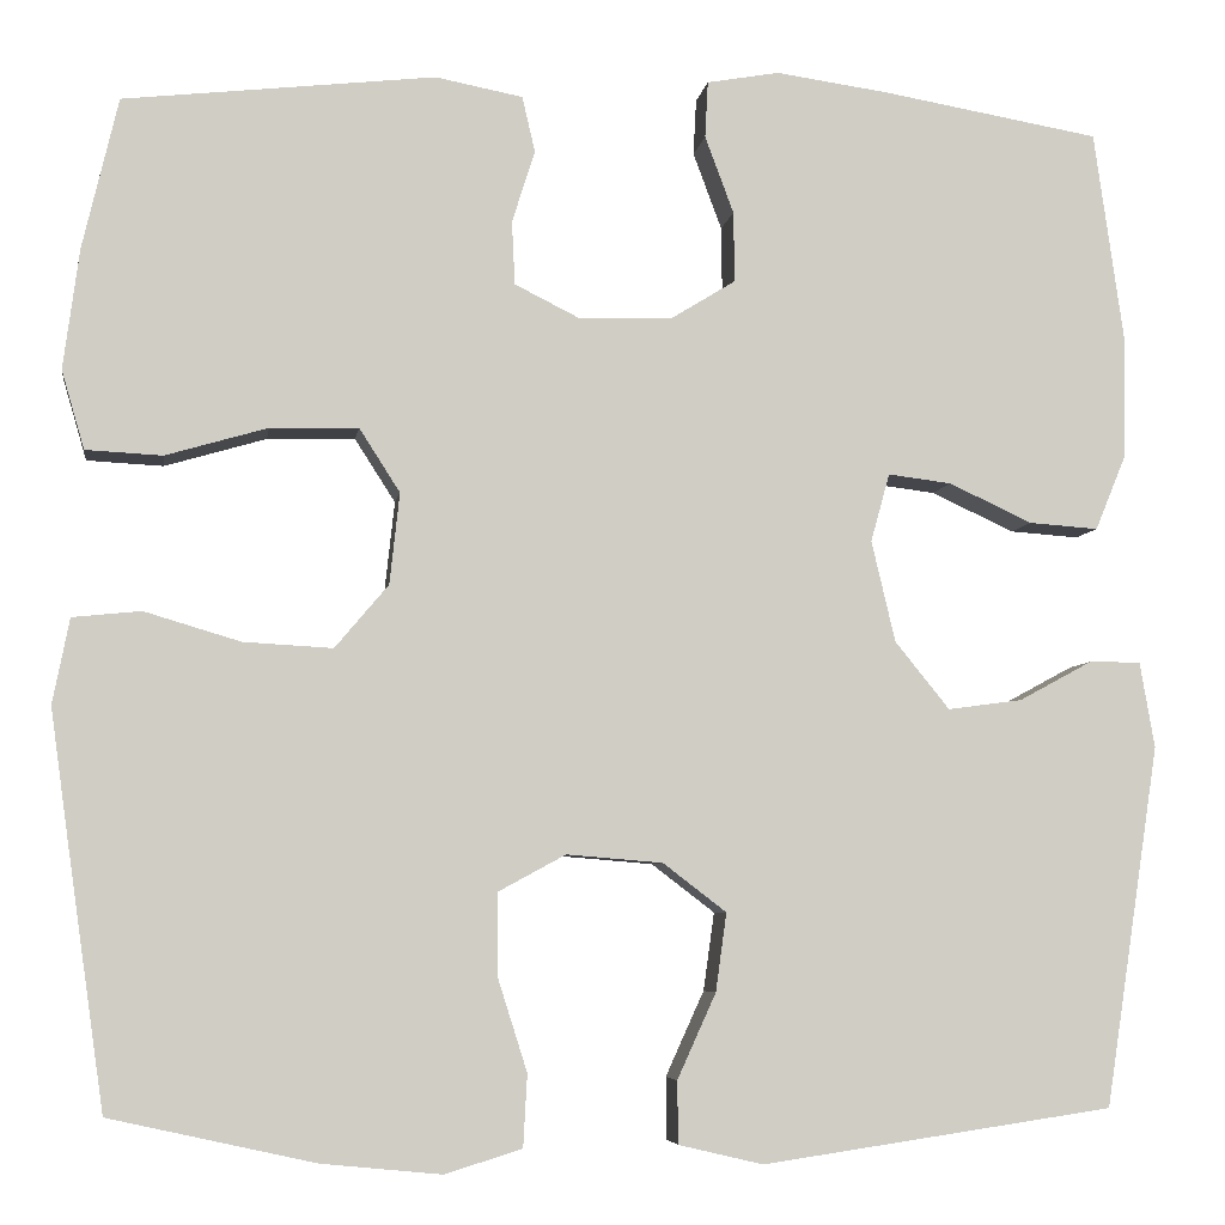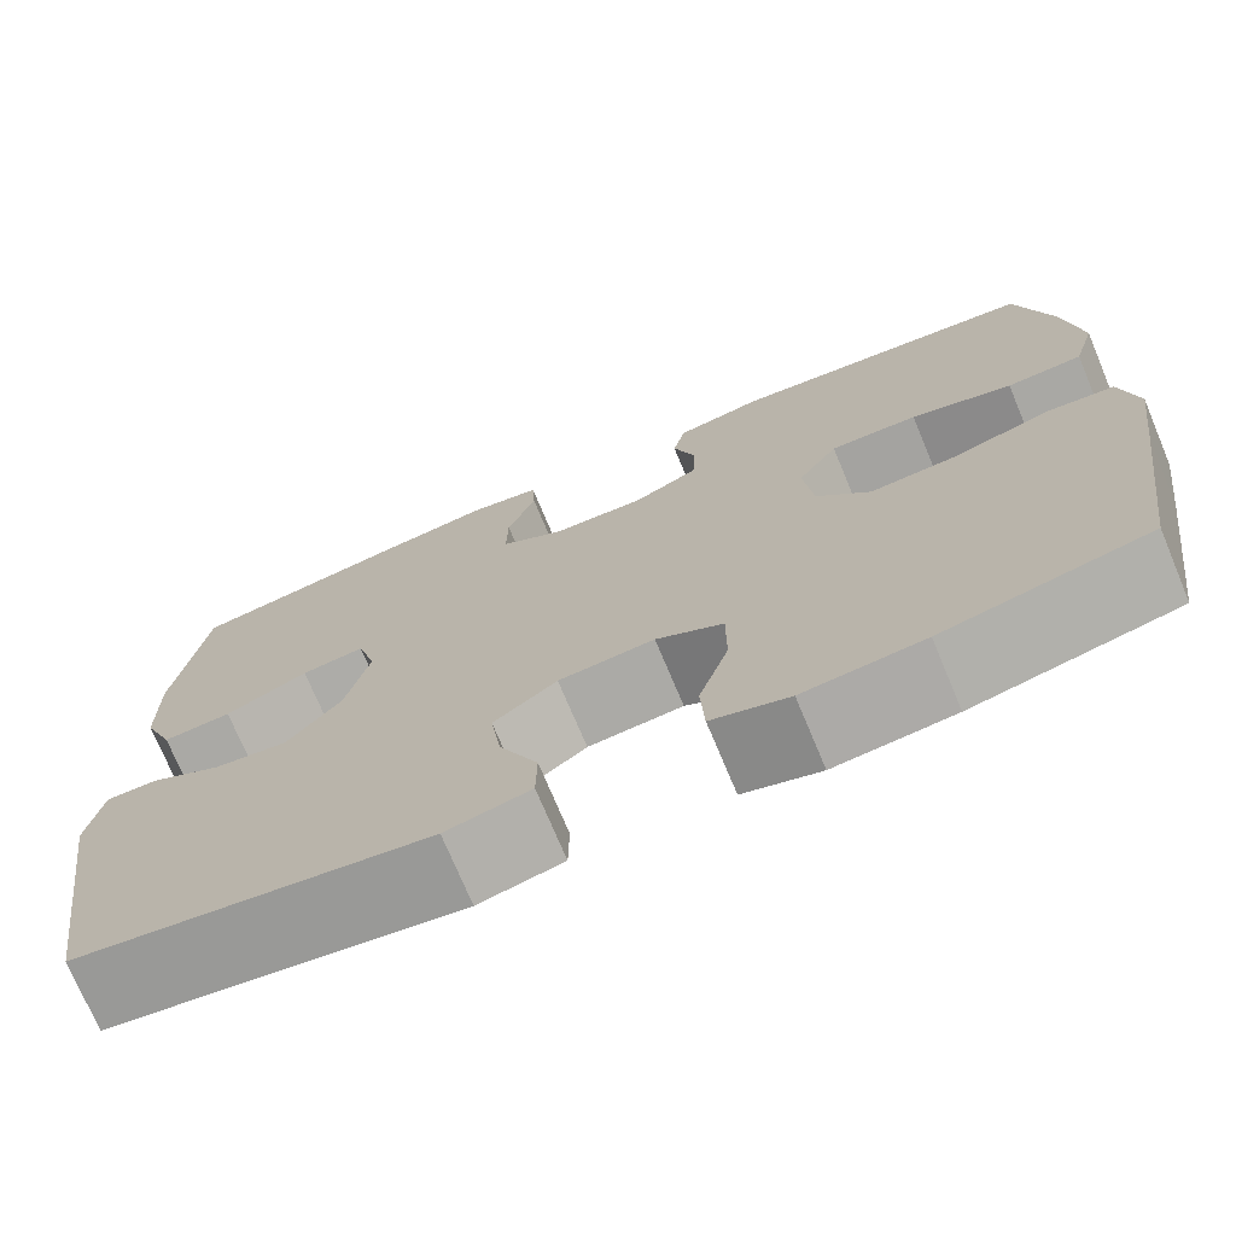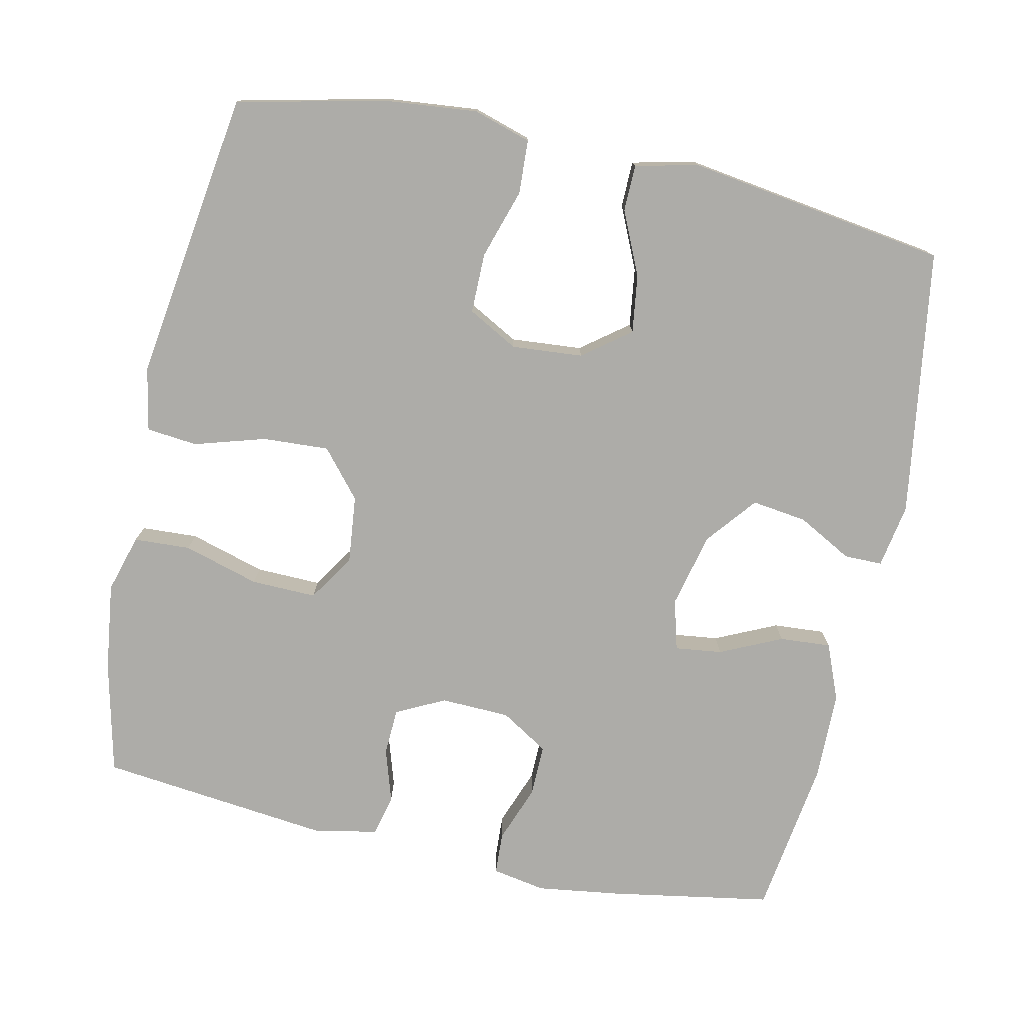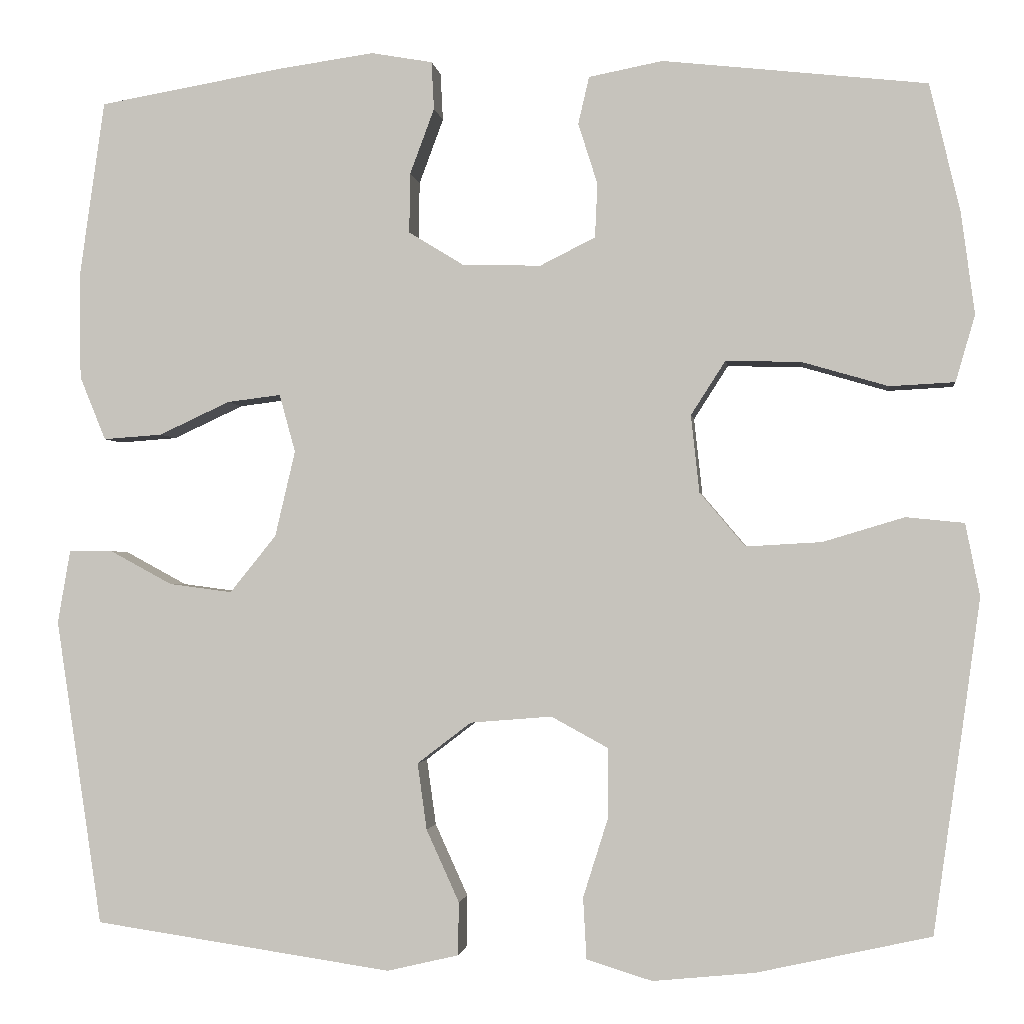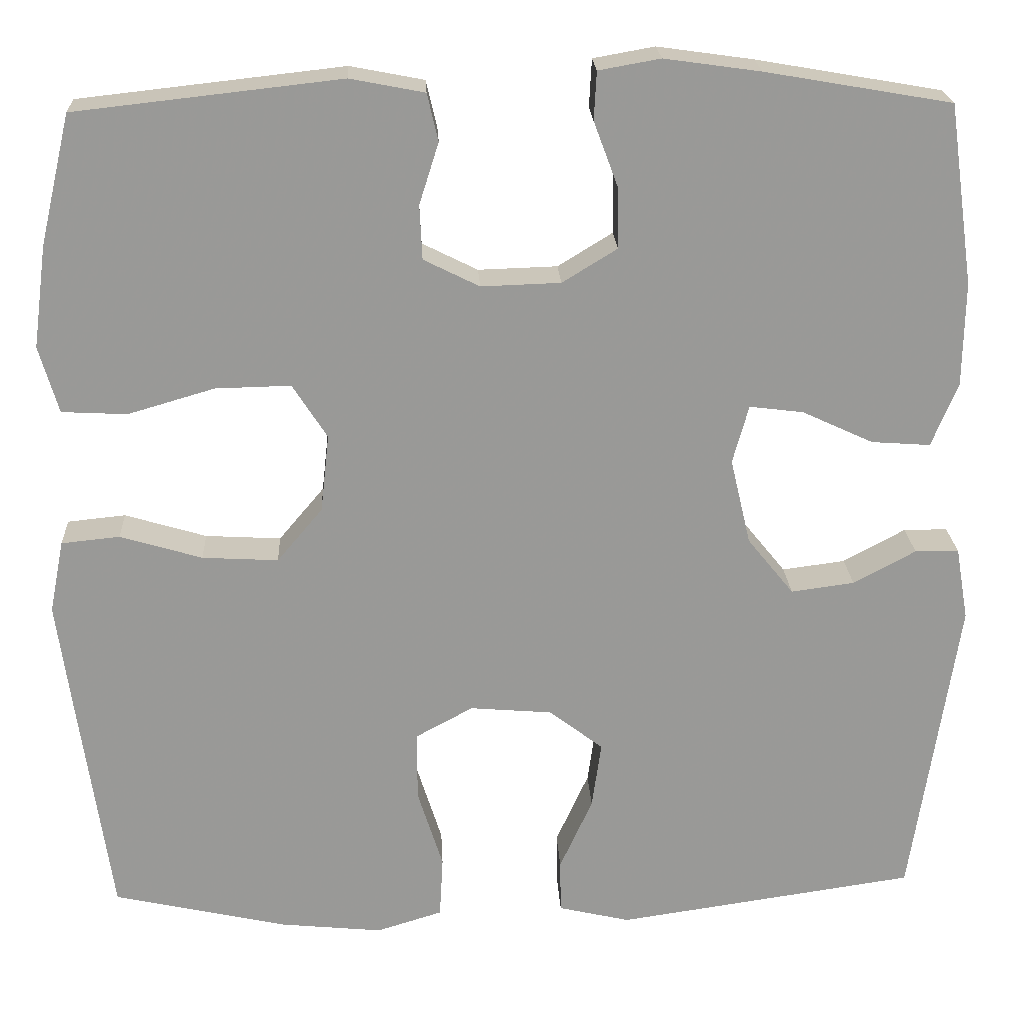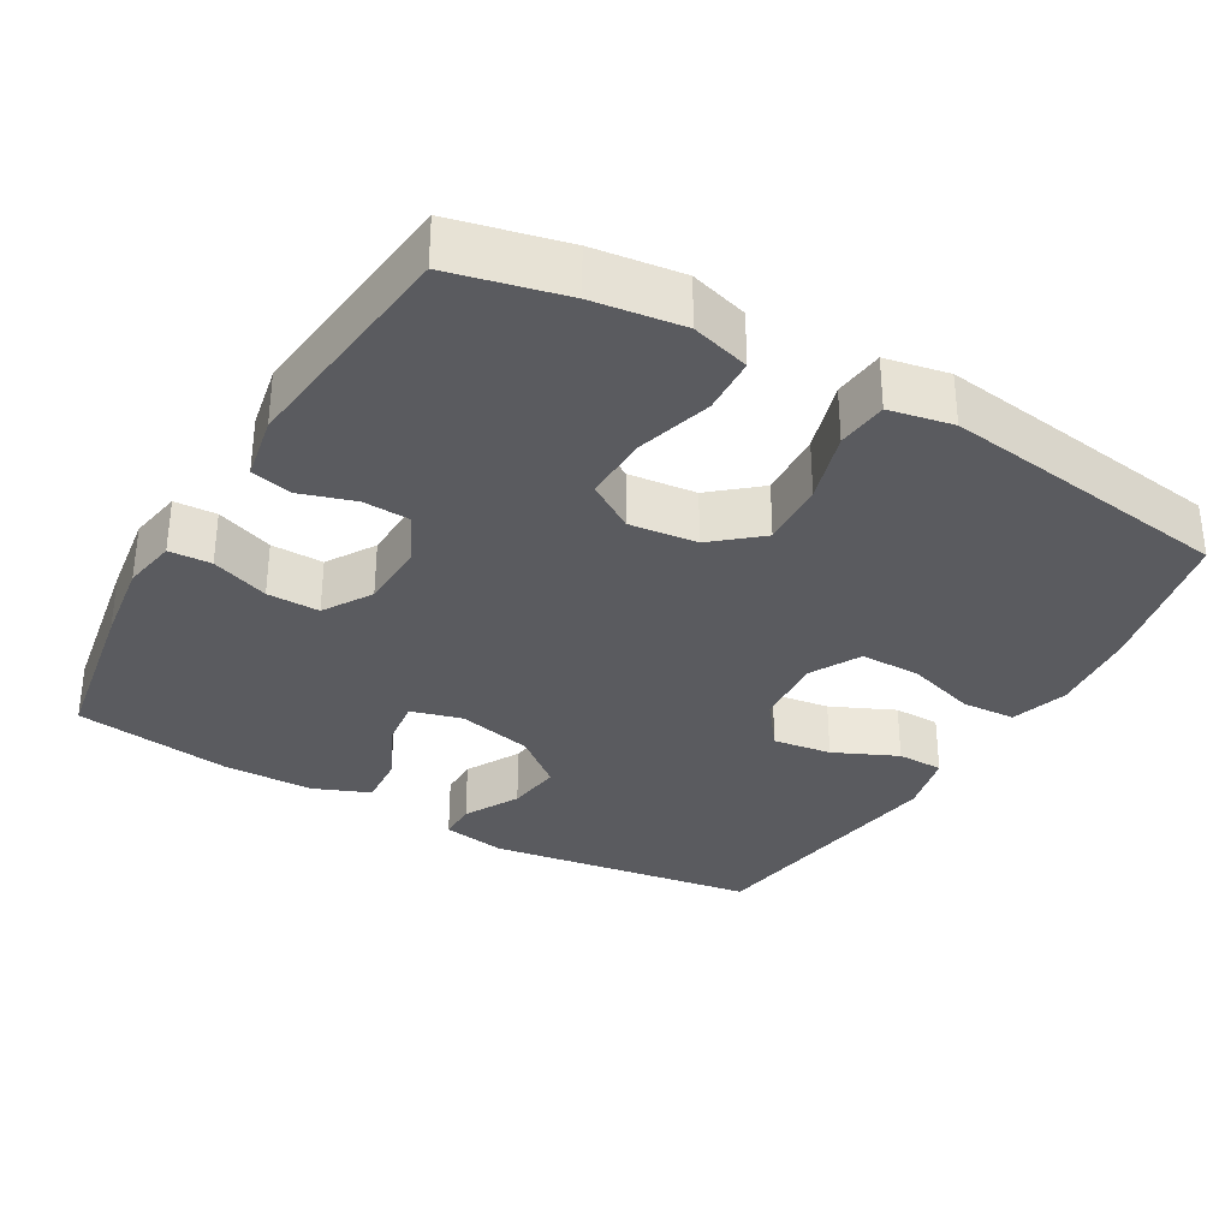
<metadata>
{"format":"obj","ext":"obj","renderer":"f3d","projection":"perspective","resolution":1024,"background":"white","views":[{"elev":-5.8,"azim":171.7,"up":"+Z"},{"elev":-73.5,"azim":22.7,"up":"+Z"},{"elev":-76.6,"azim":167.7,"up":"+Y"},{"elev":-1.8,"azim":7.3,"up":"+Z"},{"elev":21.4,"azim":177.2,"up":"+Z"},{"elev":-32.8,"azim":59.9,"up":"+Y"}]}
</metadata>
<code>
v 0.5 0.07 -0.5
v 0.293 0.07 -0.546
v 0.172 0.07 -0.558
v 0.094 0.07 -0.534
v 0.09 0.07 -0.461
v 0.12 0.07 -0.366
v 0.12 0.07 -0.284
v 0.052 0.07 -0.247
v -0.045 0.07 -0.255
v -0.109 0.07 -0.304
v -0.098 0.07 -0.383
v -0.059 0.07 -0.469
v -0.06 0.07 -0.532
v -0.145 0.07 -0.552
v -0.5 0.07 -0.5
v -0.555 0.07 -0.136
v -0.54 0.07 -0.049
v -0.488 0.07 -0.049
v -0.414 0.07 -0.089
v -0.339 0.07 -0.099
v -0.284 0.07 -0.031
v -0.26 0.07 0.071
v -0.279 0.07 0.14
v -0.343 0.07 0.132
v -0.427 0.07 0.093
v -0.497 0.07 0.088
v -0.528 0.07 0.164
v -0.53 0.07 0.287
v -0.5 0.07 0.5
v -0.28 0.07 0.538
v -0.166 0.07 0.554
v -0.093 0.07 0.541
v -0.09 0.07 0.484
v -0.119 0.07 0.406
v -0.12 0.07 0.335
v -0.055 0.07 0.295
v 0.039 0.07 0.292
v 0.105 0.07 0.325
v 0.108 0.07 0.389
v 0.085 0.07 0.462
v 0.098 0.07 0.518
v 0.186 0.07 0.535
v 0.5 0.07 0.5
v 0.536 0.07 0.347
v 0.552 0.07 0.226
v 0.529 0.07 0.147
v 0.452 0.07 0.143
v 0.349 0.07 0.173
v 0.26 0.07 0.175
v 0.219 0.07 0.111
v 0.229 0.07 0.019
v 0.283 0.07 -0.045
v 0.373 0.07 -0.04
v 0.47 0.07 -0.011
v 0.539 0.07 -0.018
v 0.556 0.07 -0.104
v 0.538 0.07 -0.234
v 0.5 0 -0.5
v 0.293 0 -0.546
v 0.172 0 -0.558
v 0.094 0 -0.534
v 0.09 0 -0.461
v 0.12 0 -0.366
v 0.12 0 -0.284
v 0.052 0 -0.247
v -0.045 0 -0.255
v -0.109 0 -0.304
v -0.098 0 -0.383
v -0.059 0 -0.469
v -0.06 0 -0.532
v -0.145 0 -0.552
v -0.5 0 -0.5
v -0.555 0 -0.136
v -0.54 0 -0.049
v -0.488 0 -0.049
v -0.414 0 -0.089
v -0.339 0 -0.099
v -0.284 0 -0.031
v -0.26 0 0.071
v -0.279 0 0.14
v -0.343 0 0.132
v -0.427 0 0.093
v -0.497 0 0.088
v -0.528 0 0.164
v -0.53 0 0.287
v -0.5 0 0.5
v -0.28 0 0.538
v -0.166 0 0.554
v -0.093 0 0.541
v -0.09 0 0.484
v -0.119 0 0.406
v -0.12 0 0.335
v -0.055 0 0.295
v 0.039 0 0.292
v 0.105 0 0.325
v 0.108 0 0.389
v 0.085 0 0.462
v 0.098 0 0.518
v 0.186 0 0.535
v 0.5 0 0.5
v 0.536 0 0.347
v 0.552 0 0.226
v 0.529 0 0.147
v 0.452 0 0.143
v 0.349 0 0.173
v 0.26 0 0.175
v 0.219 0 0.111
v 0.229 0 0.019
v 0.283 0 -0.045
v 0.373 0 -0.04
v 0.47 0 -0.011
v 0.539 0 -0.018
v 0.556 0 -0.104
v 0.538 0 -0.234
f 53 54 55 56
f 52 53 56 57
f 45 46 47 48
f 45 48 49
f 44 45 49
f 43 44 49
f 42 43 49
f 39 40 41 42
f 38 39 42 49
f 37 38 49 50
f 31 32 33 34
f 31 34 35
f 30 31 35
f 29 30 35
f 28 29 35 36
f 24 25 26 27
f 23 24 27 28
f 16 17 18 19
f 16 19 20
f 15 16 20
f 14 15 20 21
f 11 12 13 14
f 10 11 14 21
f 3 4 5 6
f 3 6 7
f 2 3 7
f 52 57 1 2
f 51 52 2 7
f 50 51 7 8
f 37 50 8 9
f 23 28 36 37
f 22 23 37 9
f 9 10 21 22
f 113 112 111 110
f 114 113 110 109
f 105 104 103 102
f 106 105 102
f 106 102 101
f 106 101 100
f 106 100 99
f 99 98 97 96
f 106 99 96 95
f 107 106 95 94
f 91 90 89 88
f 92 91 88
f 92 88 87
f 92 87 86
f 93 92 86 85
f 84 83 82 81
f 85 84 81 80
f 76 75 74 73
f 77 76 73
f 77 73 72
f 78 77 72 71
f 71 70 69 68
f 78 71 68 67
f 63 62 61 60
f 64 63 60
f 64 60 59
f 59 58 114 109
f 64 59 109 108
f 65 64 108 107
f 66 65 107 94
f 94 93 85 80
f 66 94 80 79
f 79 78 67 66
f 1 58 59 2
f 2 59 60 3
f 3 60 61 4
f 4 61 62 5
f 5 62 63 6
f 6 63 64 7
f 7 64 65 8
f 8 65 66 9
f 9 66 67 10
f 10 67 68 11
f 11 68 69 12
f 12 69 70 13
f 13 70 71 14
f 14 71 72 15
f 15 72 73 16
f 16 73 74 17
f 17 74 75 18
f 18 75 76 19
f 19 76 77 20
f 20 77 78 21
f 21 78 79 22
f 22 79 80 23
f 23 80 81 24
f 24 81 82 25
f 25 82 83 26
f 26 83 84 27
f 27 84 85 28
f 28 85 86 29
f 29 86 87 30
f 30 87 88 31
f 31 88 89 32
f 32 89 90 33
f 33 90 91 34
f 34 91 92 35
f 35 92 93 36
f 36 93 94 37
f 37 94 95 38
f 38 95 96 39
f 39 96 97 40
f 40 97 98 41
f 41 98 99 42
f 42 99 100 43
f 43 100 101 44
f 44 101 102 45
f 45 102 103 46
f 46 103 104 47
f 47 104 105 48
f 48 105 106 49
f 49 106 107 50
f 50 107 108 51
f 51 108 109 52
f 52 109 110 53
f 53 110 111 54
f 54 111 112 55
f 55 112 113 56
f 56 113 114 57
f 57 114 58 1

</code>
